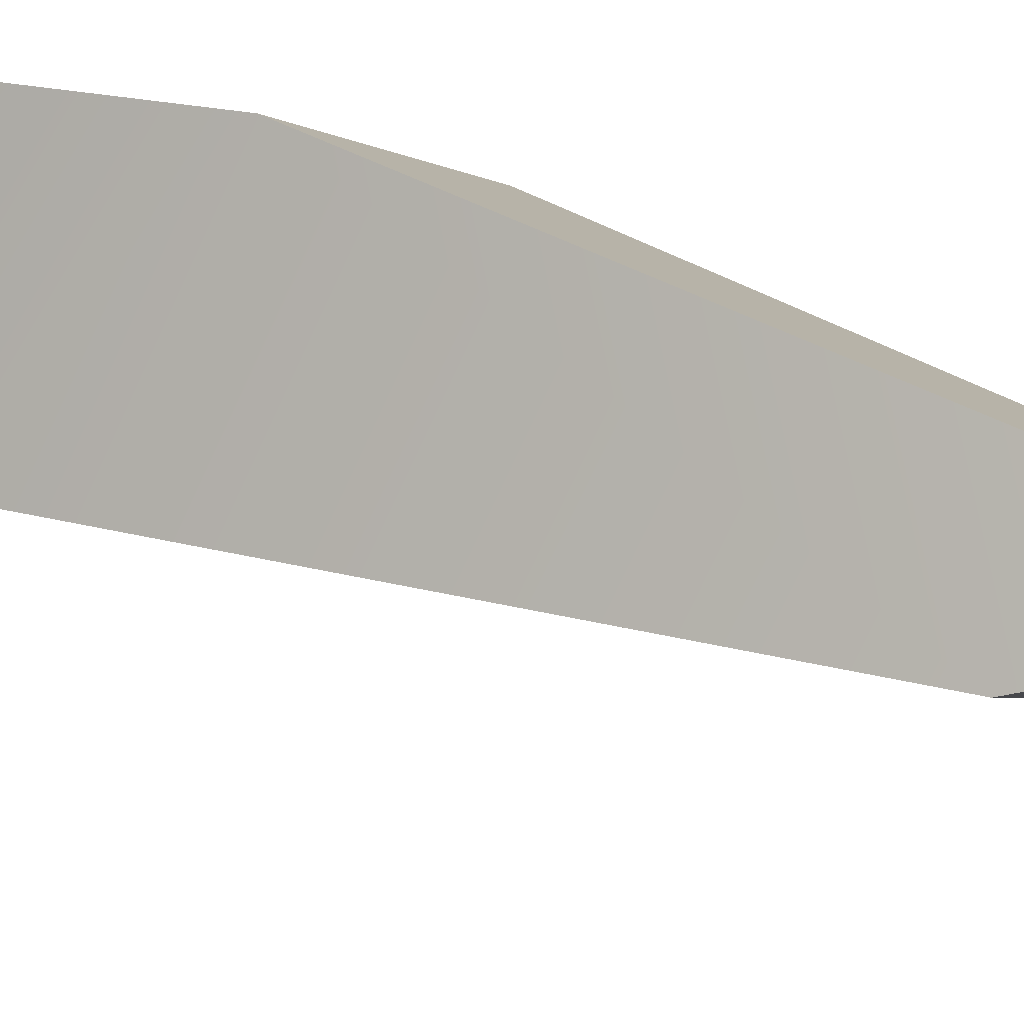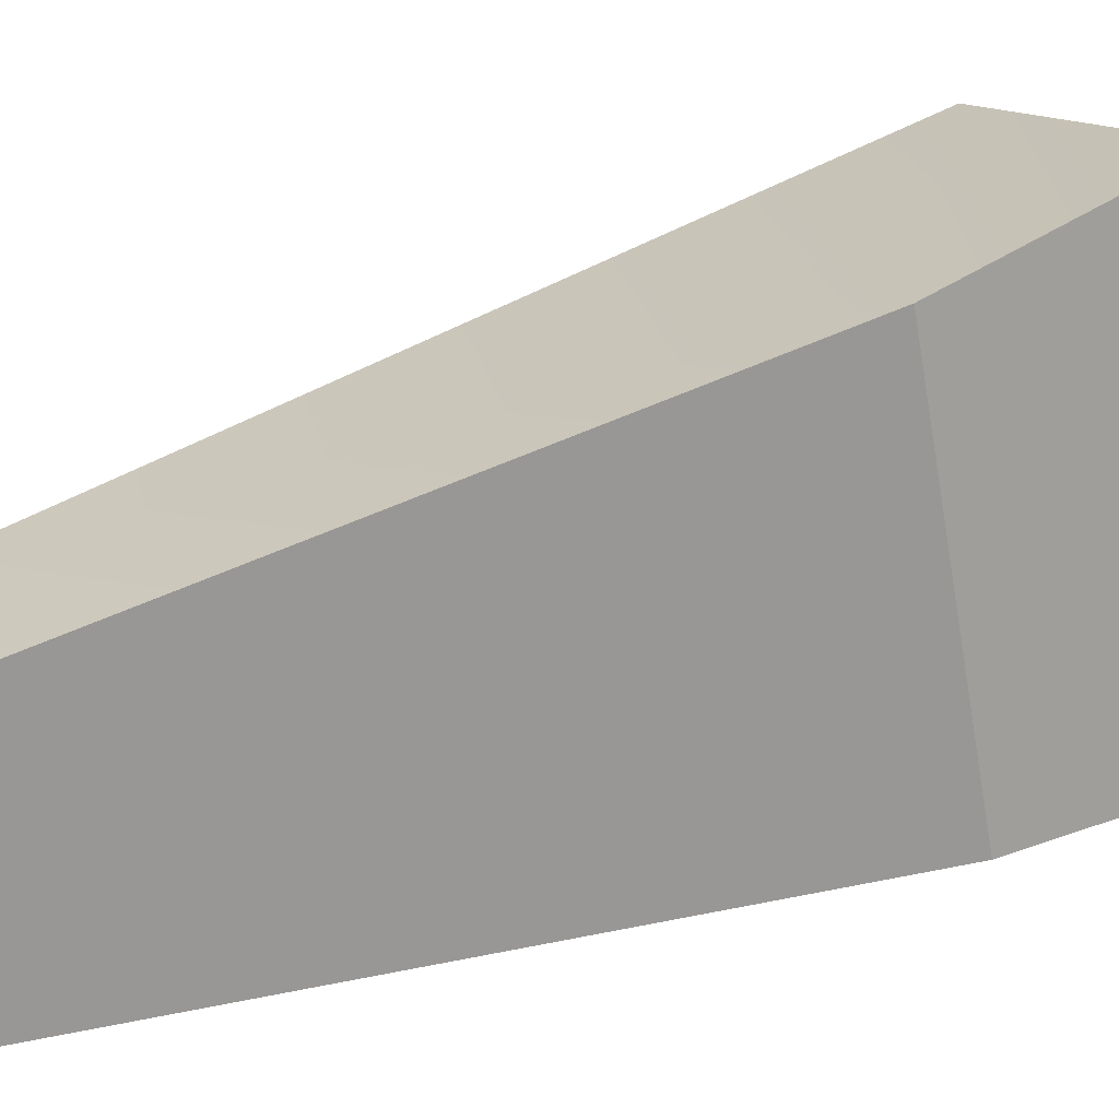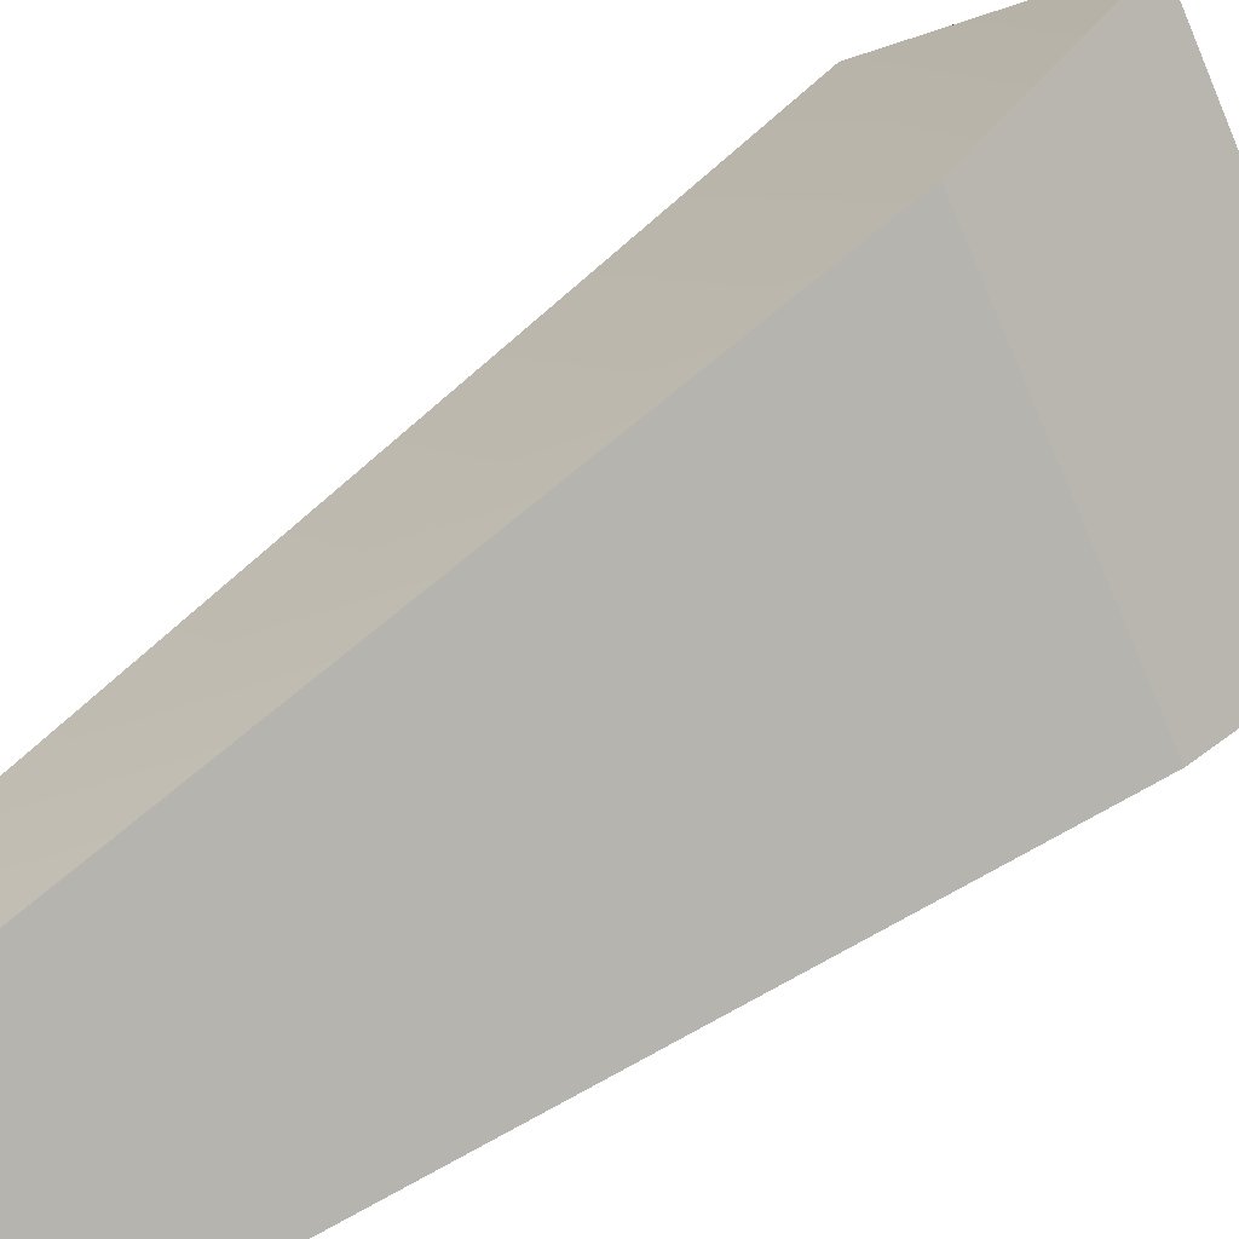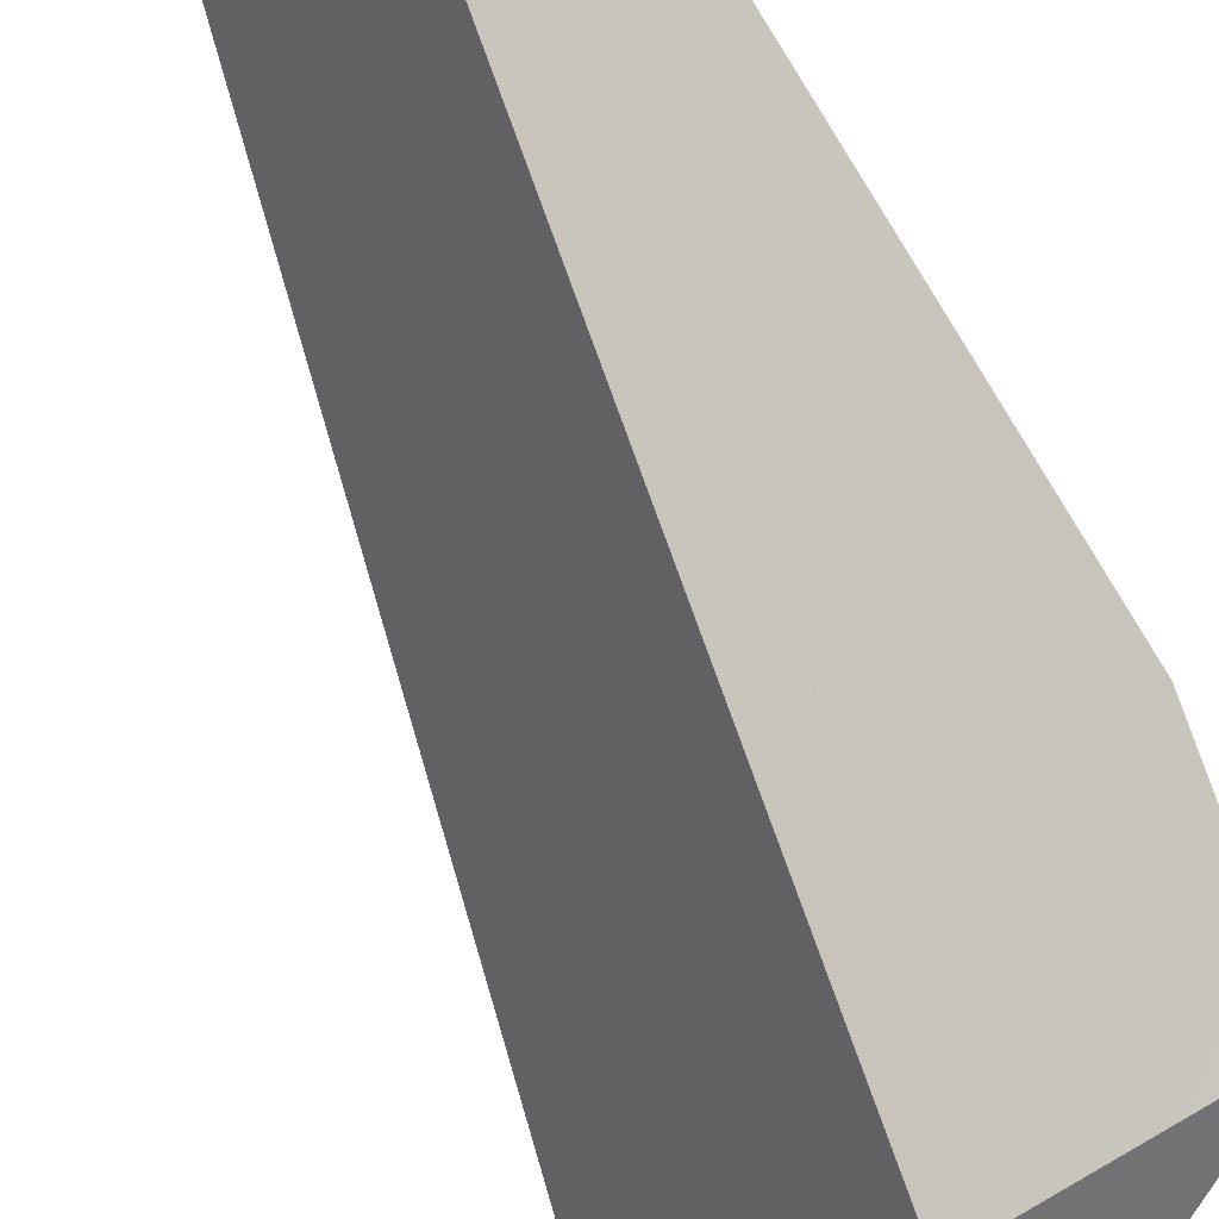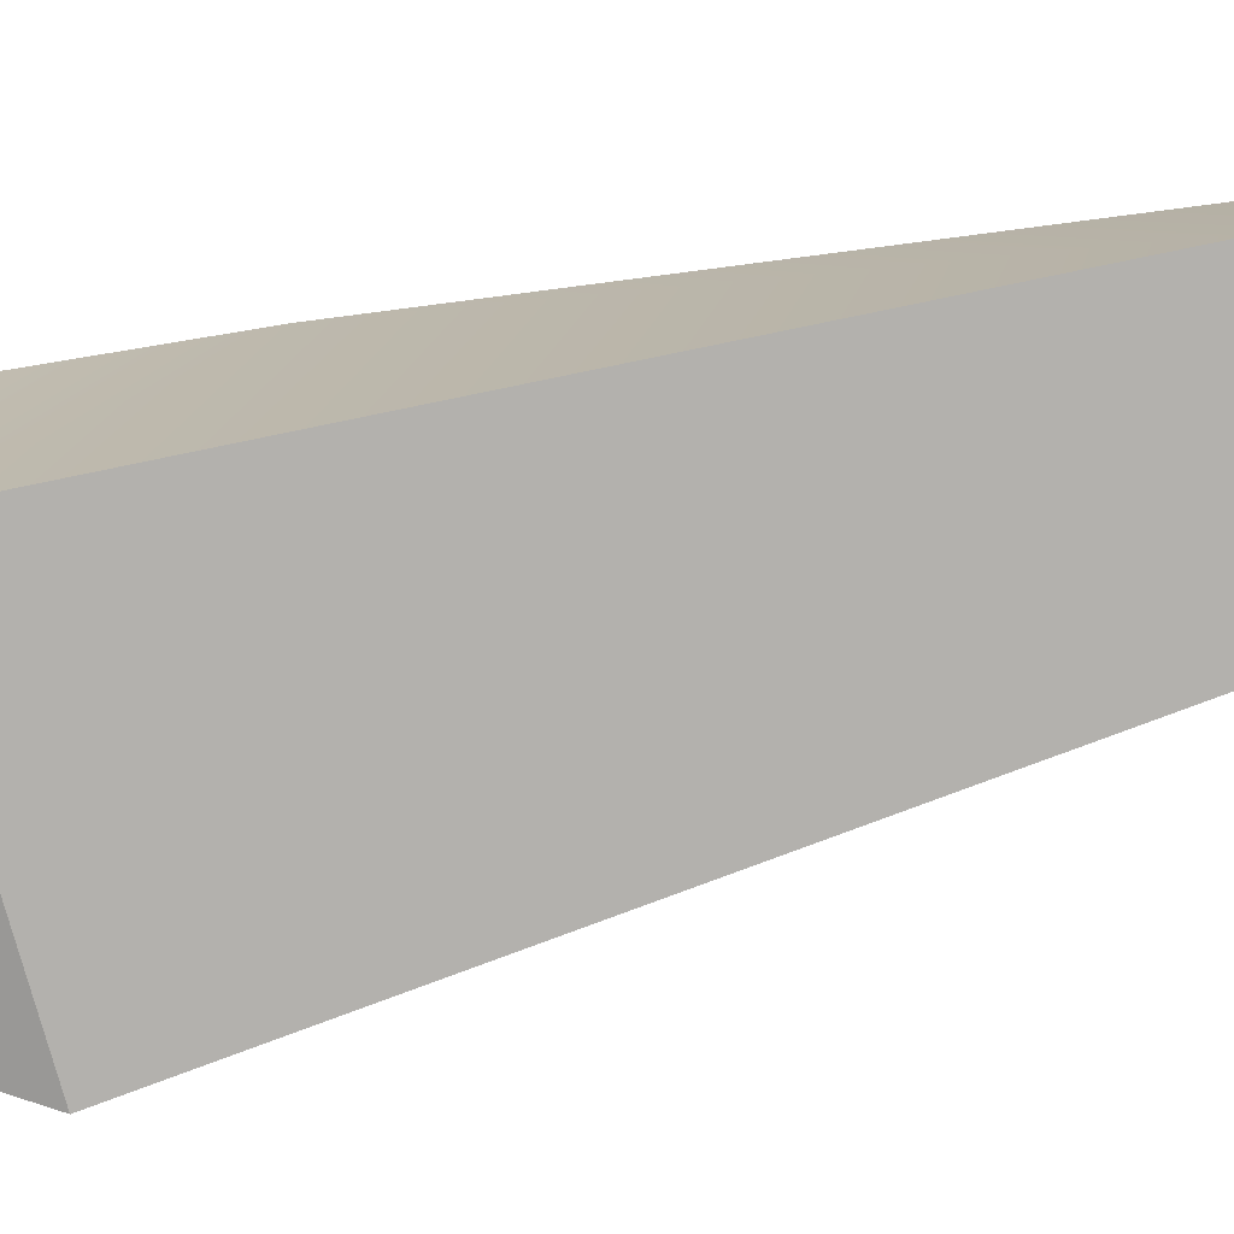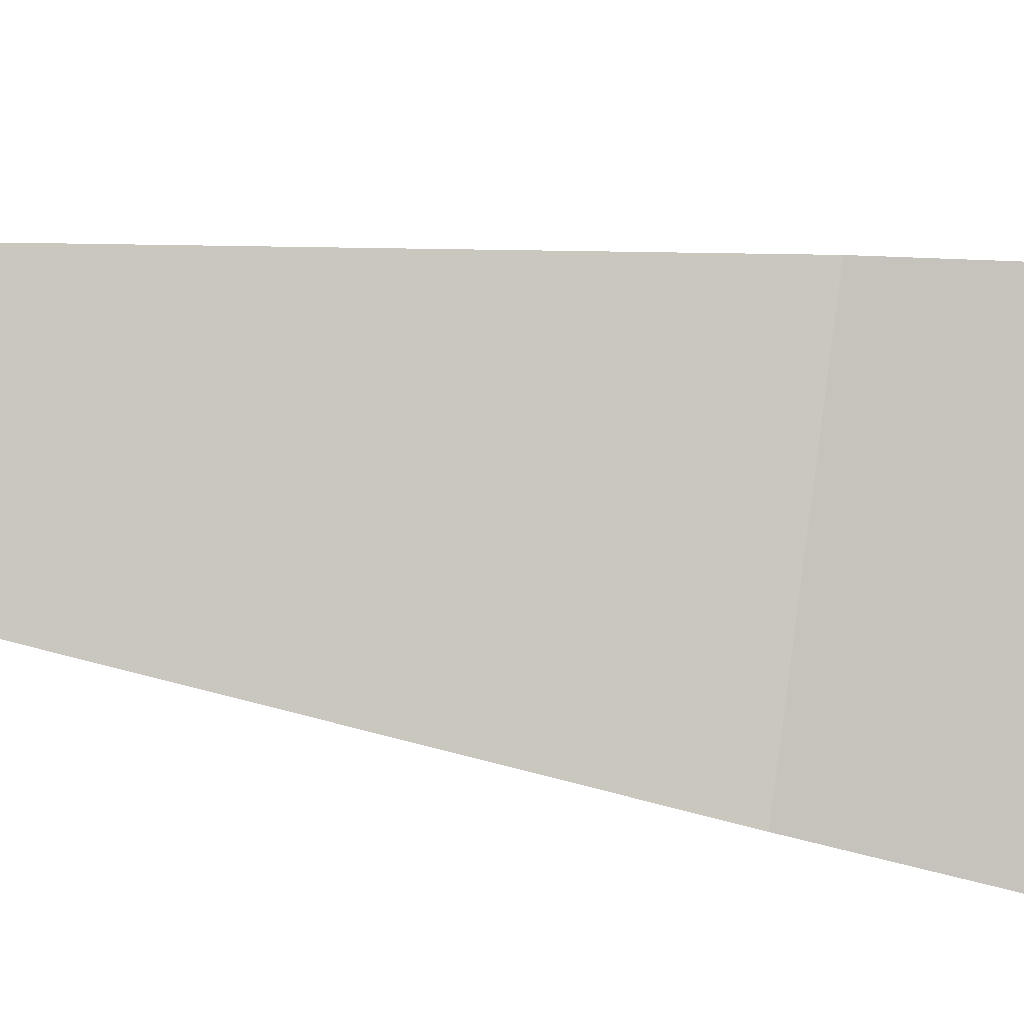
<metadata>
{"format":"obj","ext":"obj","renderer":"f3d","projection":"perspective","resolution":1024,"background":"white","views":[{"elev":49.4,"azim":-50.0,"up":"+Z"},{"elev":68.2,"azim":76.4,"up":"+Z"},{"elev":60.0,"azim":56.1,"up":"+Z"},{"elev":-65.1,"azim":32.8,"up":"+Z"},{"elev":-30.5,"azim":-68.1,"up":"+Z"},{"elev":43.1,"azim":100.6,"up":"+Z"}]}
</metadata>
<code>
g polySurface22
v 0.2836 0.6442 0.4746
v 0.3342 0.777 0.4277
v 0.3609 0.7897 0.4544
v 0.4118 0.7135 0.6363
v 0.3342 0.777 0.4277
v 0.4282 0.777 0.3337
v 0.4549 0.7897 0.3604
v 0.3609 0.7897 0.4544
v 0.4282 0.777 0.3337
v 0.475 0.6442 0.2831
v 0.6368 0.7135 0.4113
v 0.4549 0.7897 0.3604
v 0.6356 -0.005768 0.5269
v 0.5274 -0.005768 0.6351
v 0.5599 0.009758 0.6676
v 0.6681 0.009758 0.5594
v 0.4118 0.7135 0.6363
v 0.3609 0.7897 0.4544
v 0.4549 0.7897 0.3604
v 0.6368 0.7135 0.4113
v 0.475 0.6442 0.2831
v 0.4282 0.777 0.3337
v 0.3342 0.777 0.4277
v 0.2836 0.6442 0.4746
v 0.2836 0.6442 0.4746
v 0.4118 0.7135 0.6363
v 0.4694 0.5525 0.666
v 0.6681 0.009758 0.5594
v 0.5599 0.009758 0.6676
v 0.4694 0.5525 0.666
v 0.6665 0.5525 0.469
v 0.6665 0.5525 0.469
v 0.5875 0.08946 0.4576
v 0.6356 -0.005768 0.5269
v 0.6681 0.009758 0.5594
v 0.5875 0.08946 0.4576
v 0.475 0.6442 0.2831
v 0.2836 0.6442 0.4746
v 0.458 0.08946 0.587
v 0.6356 -0.005768 0.5269
v 0.5875 0.08946 0.4576
v 0.458 0.08946 0.587
v 0.5274 -0.005768 0.6351
v 0.6368 0.7135 0.4113
v 0.6665 0.5525 0.469
v 0.4694 0.5525 0.666
v 0.4118 0.7135 0.6363
v 0.458 0.08946 0.587
v 0.5599 0.009758 0.6676
v 0.5274 -0.005768 0.6351
v 0.6368 0.7135 0.4113
v 0.475 0.6442 0.2831
g polySurface22_0
f 3 2 1
f 4 3 1
f 7 6 5
f 8 7 5
f 11 10 9
f 12 11 9
f 15 14 13
f 16 15 13
f 19 18 17
f 20 19 17
f 23 22 21
f 24 23 21
f 27 26 25
f 30 29 28
f 31 30 28
f 34 33 32
f 35 34 32
f 38 37 36
f 39 38 36
f 42 41 40
f 43 42 40
f 46 45 44
f 47 46 44
f 27 25 48
f 49 27 48
f 50 49 48
f 52 51 32
f 33 52 32

</code>
